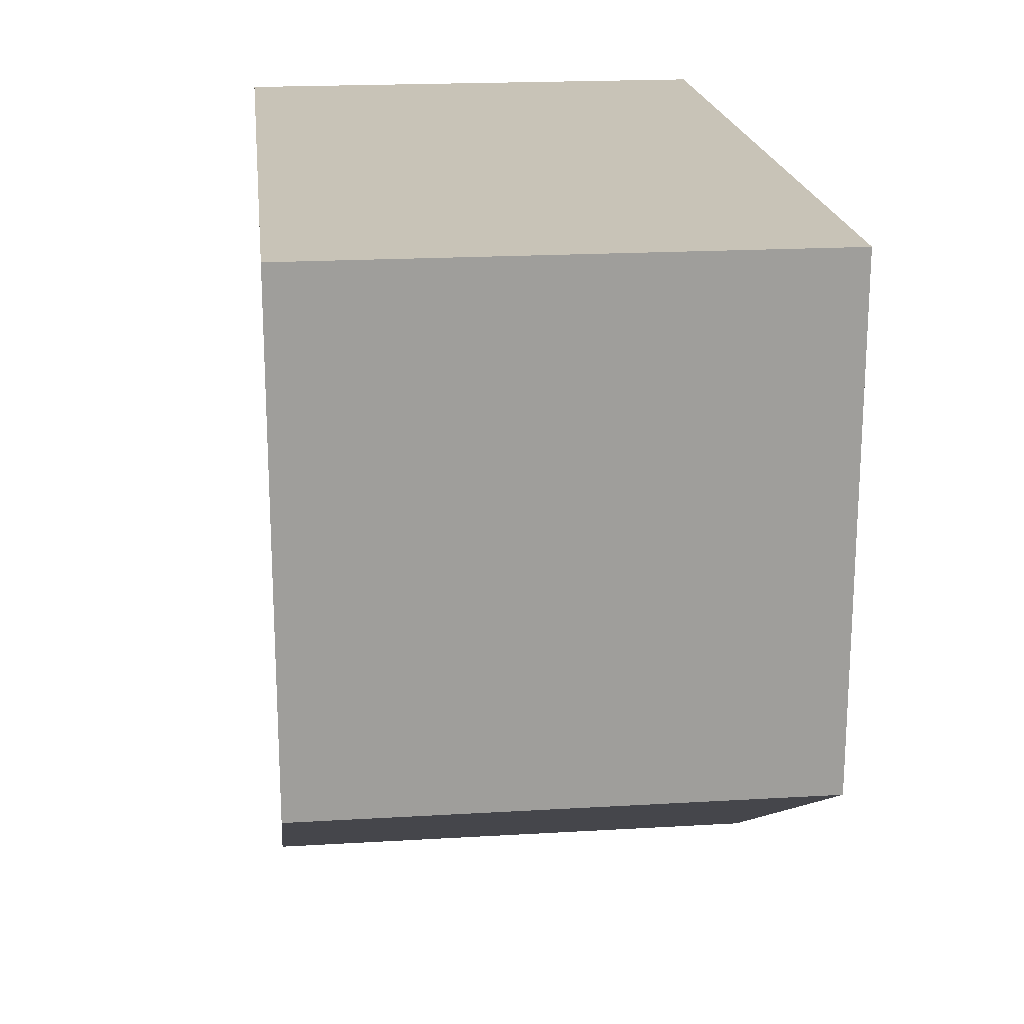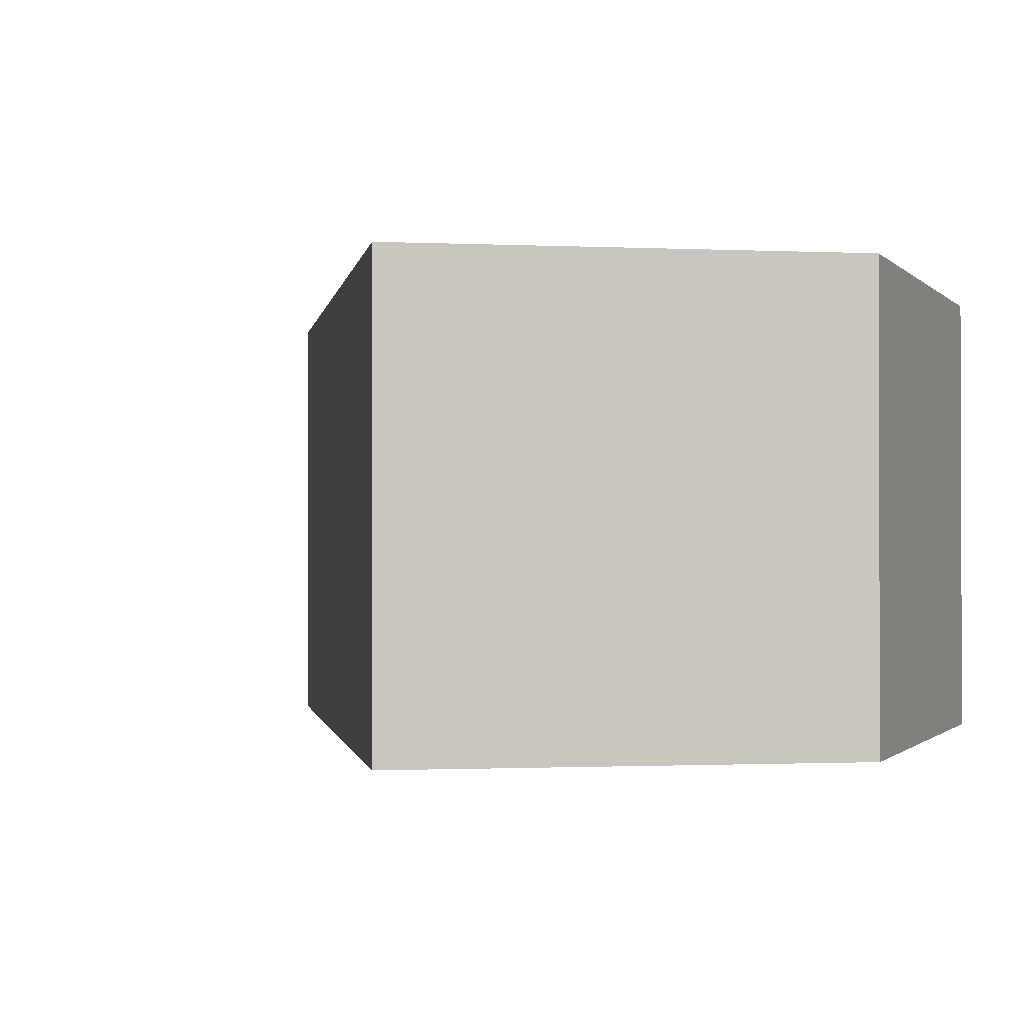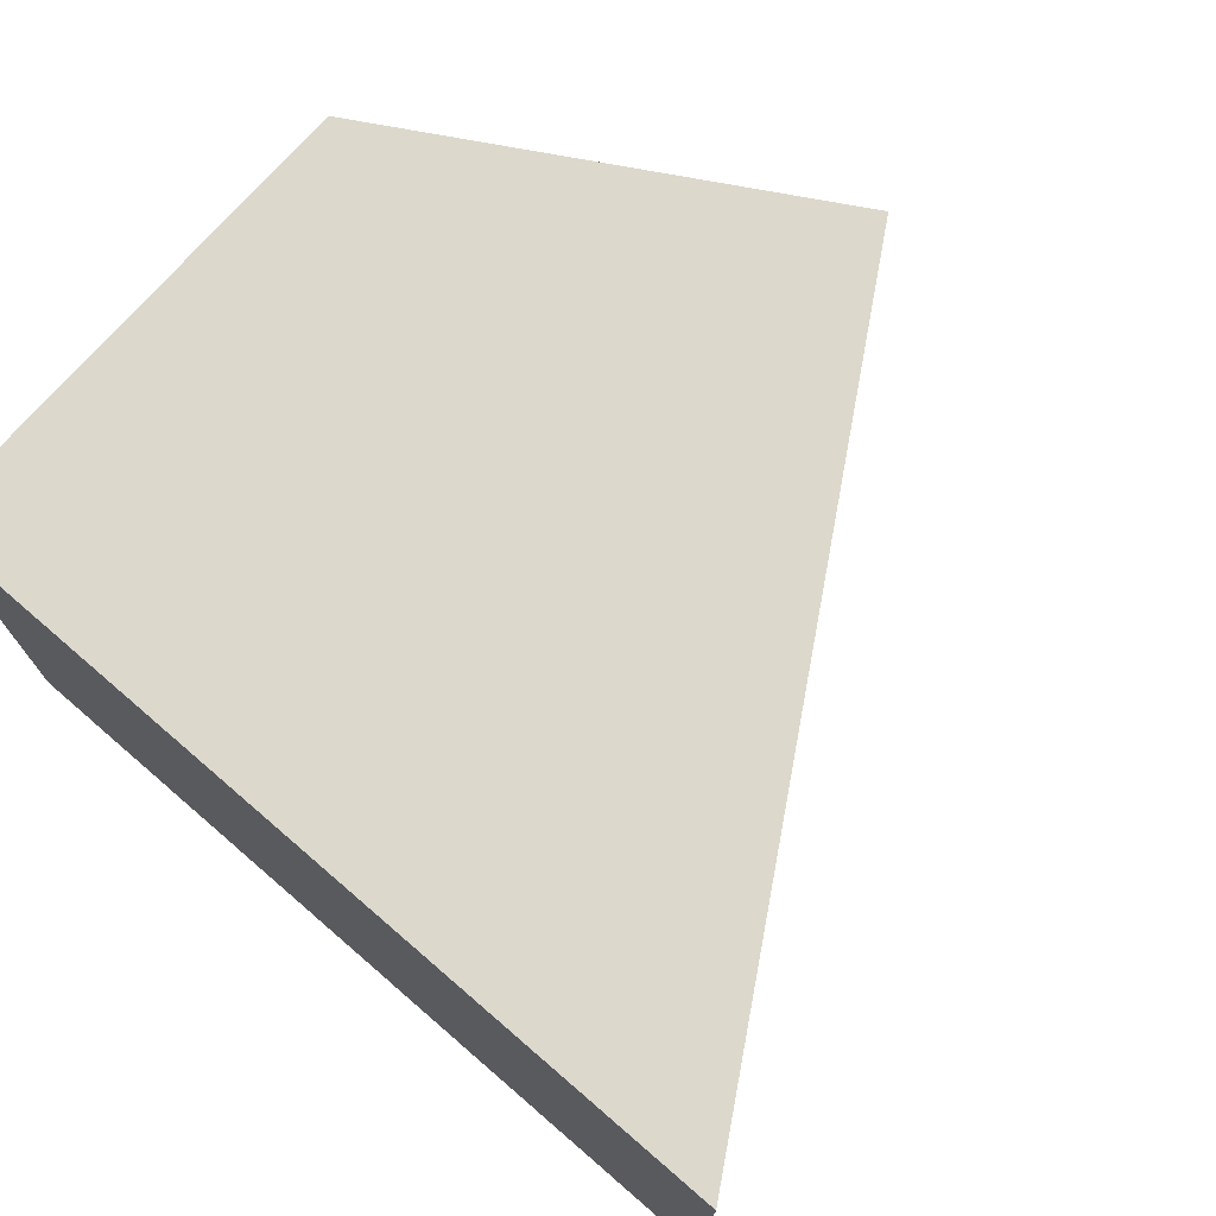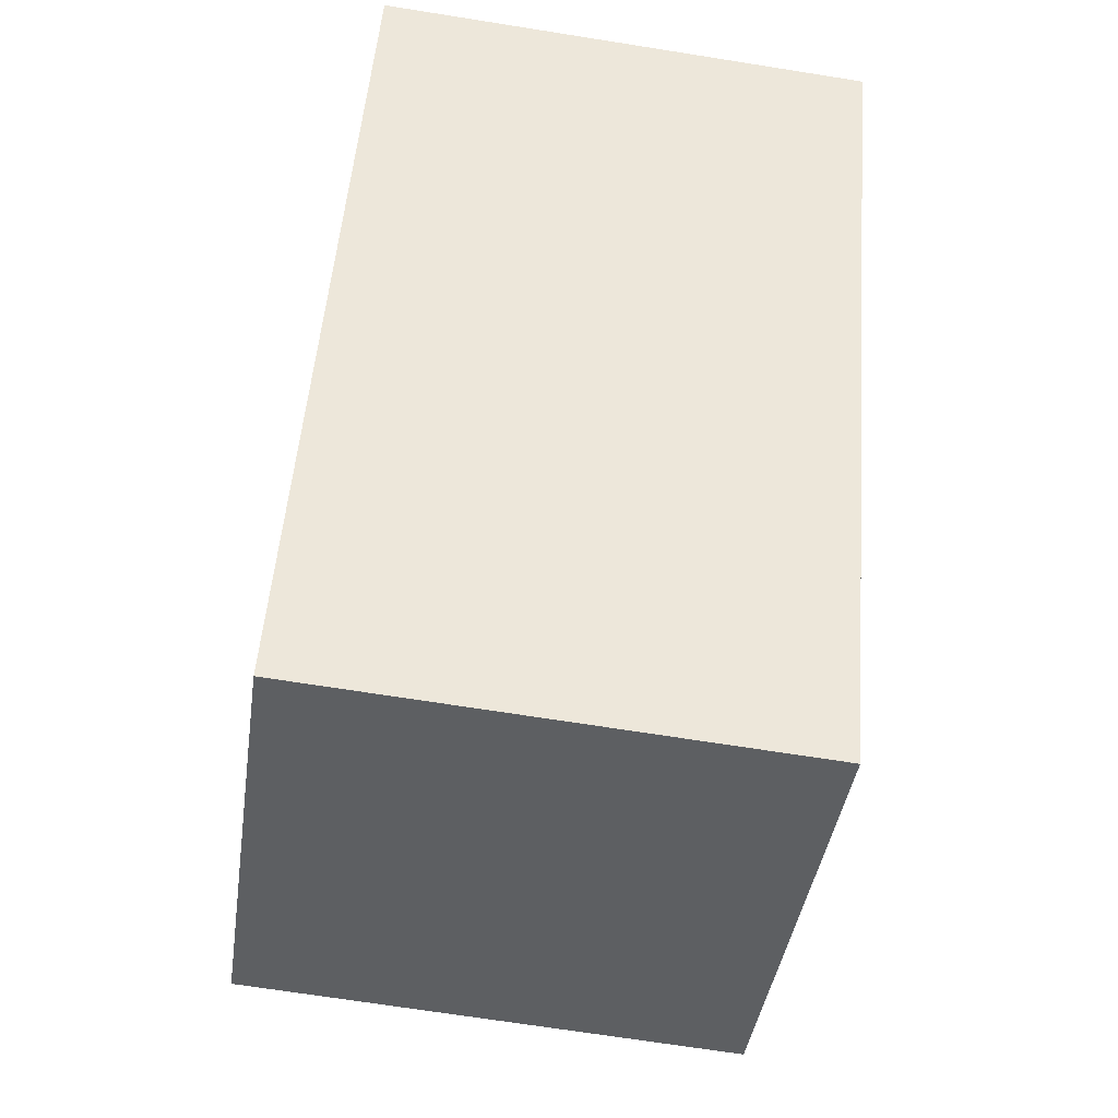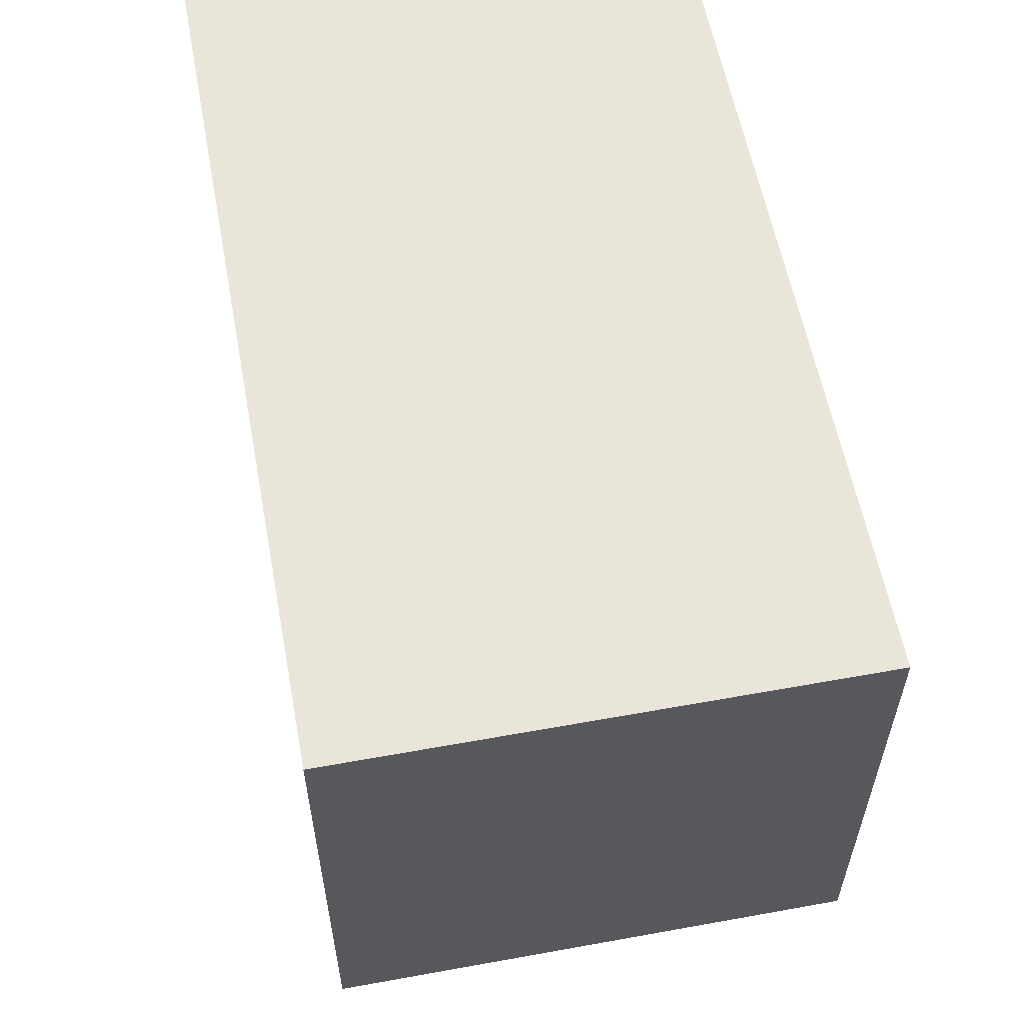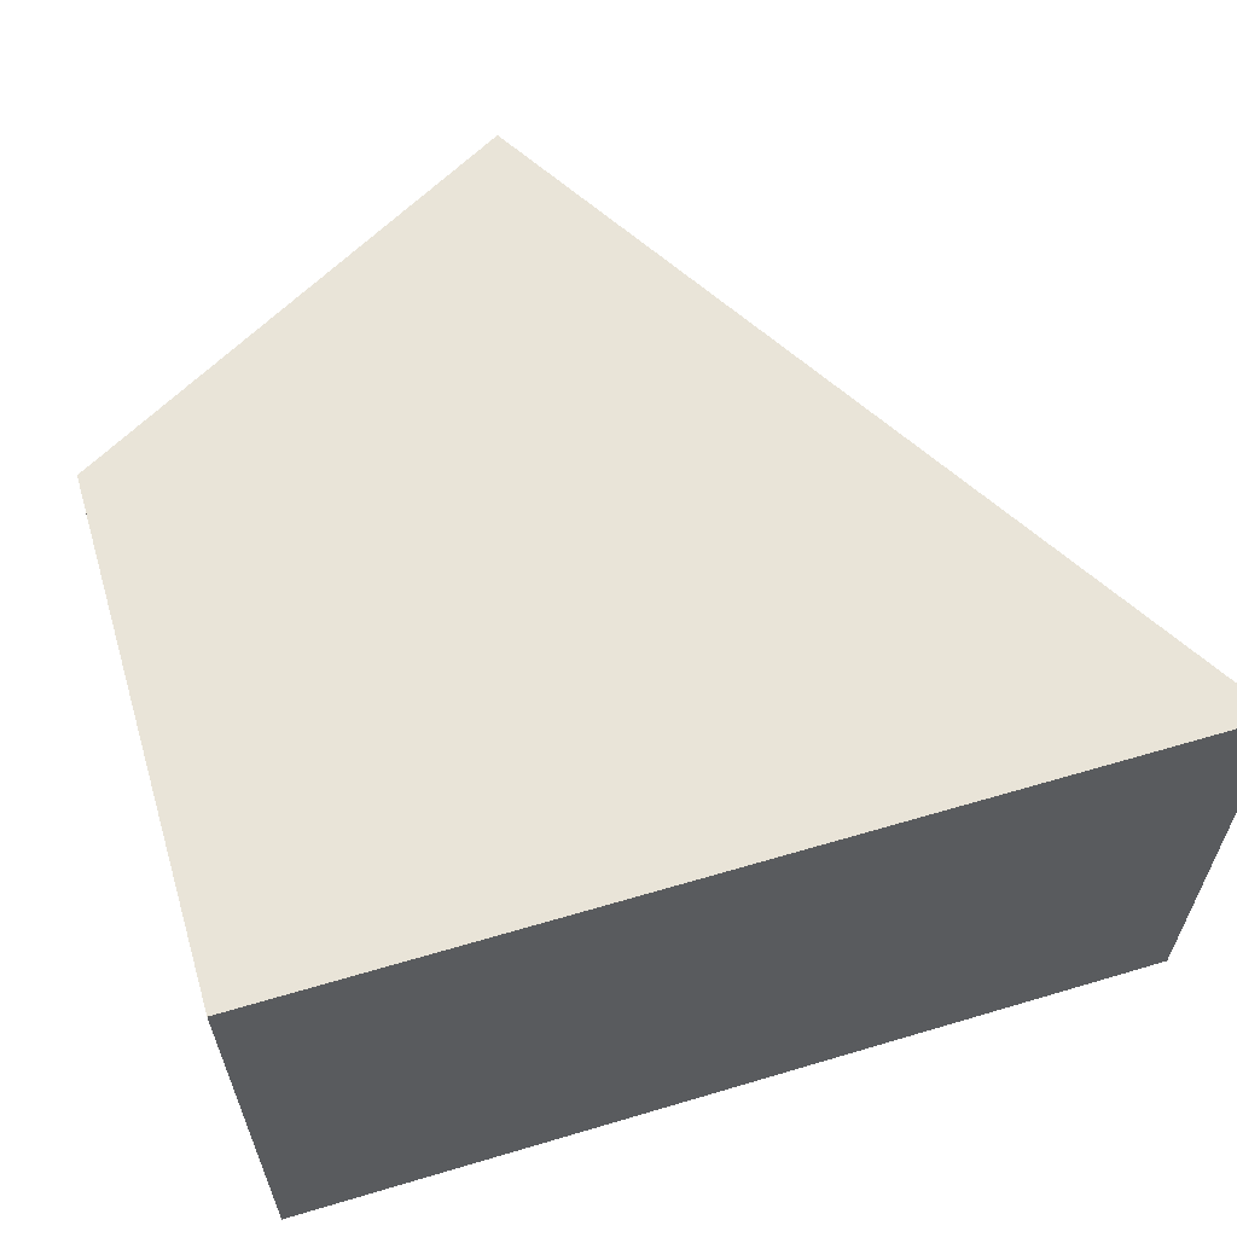
<metadata>
{"format":"obj","ext":"obj","renderer":"f3d","projection":"perspective","resolution":1024,"background":"white","views":[{"elev":19.6,"azim":-96.3,"up":"+Z"},{"elev":-1.0,"azim":-159.3,"up":"+Y"},{"elev":72.7,"azim":40.7,"up":"+Y"},{"elev":-69.5,"azim":81.0,"up":"+Z"},{"elev":58.4,"azim":-100.6,"up":"+Z"},{"elev":60.1,"azim":-16.9,"up":"+Y"}]}
</metadata>
<code>
o tile_000_010_Cylinder.006
v 0.866 0.5 0.5
v 0.433 0.5 -0.25
v 0 0.5 0.5
v -0 0.5 -0
v 0.866 0 0.5
v 0.433 0 -0.25
v -0 0 0.5
v -0 0 -0
f 6 2 1 5
f 5 1 3 7
f 3 1 2 4
f 4 8 7 3
f 4 2 6 8
f 6 5 7 8

</code>
